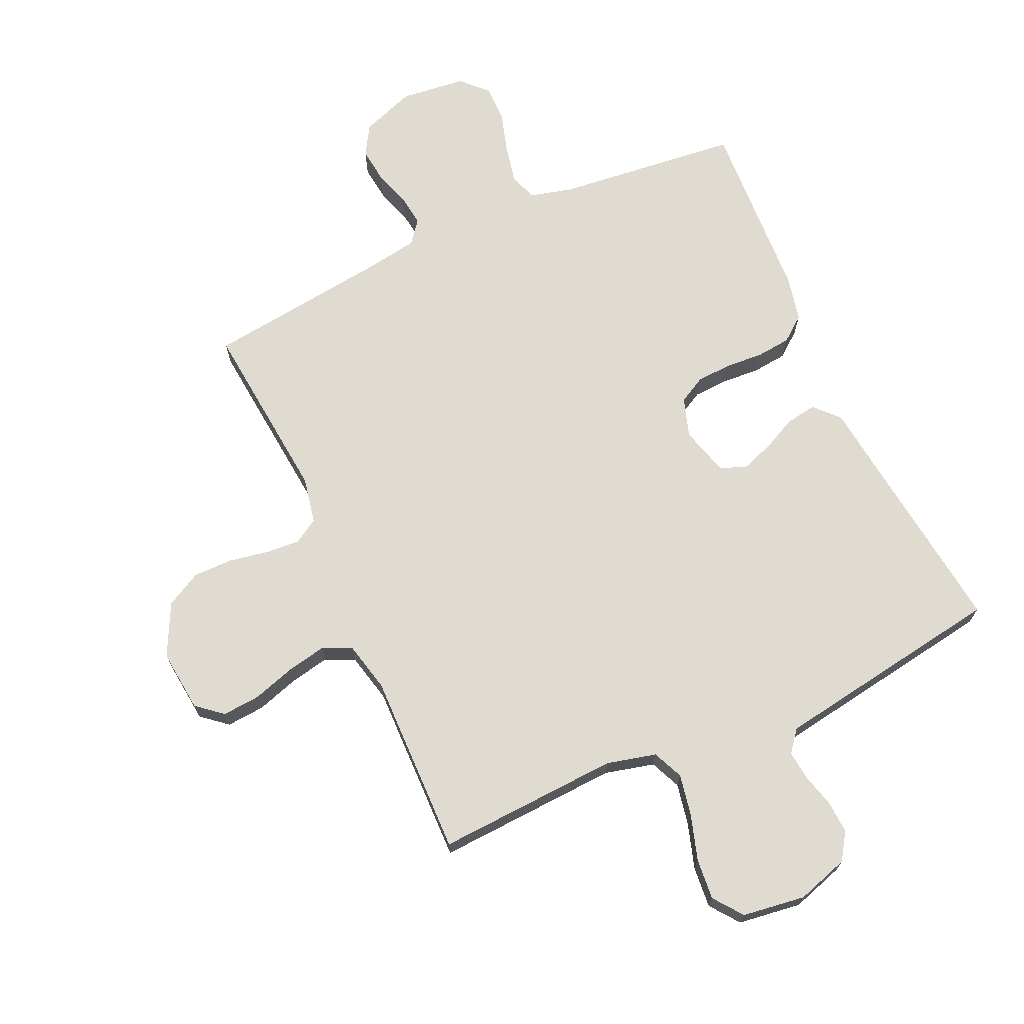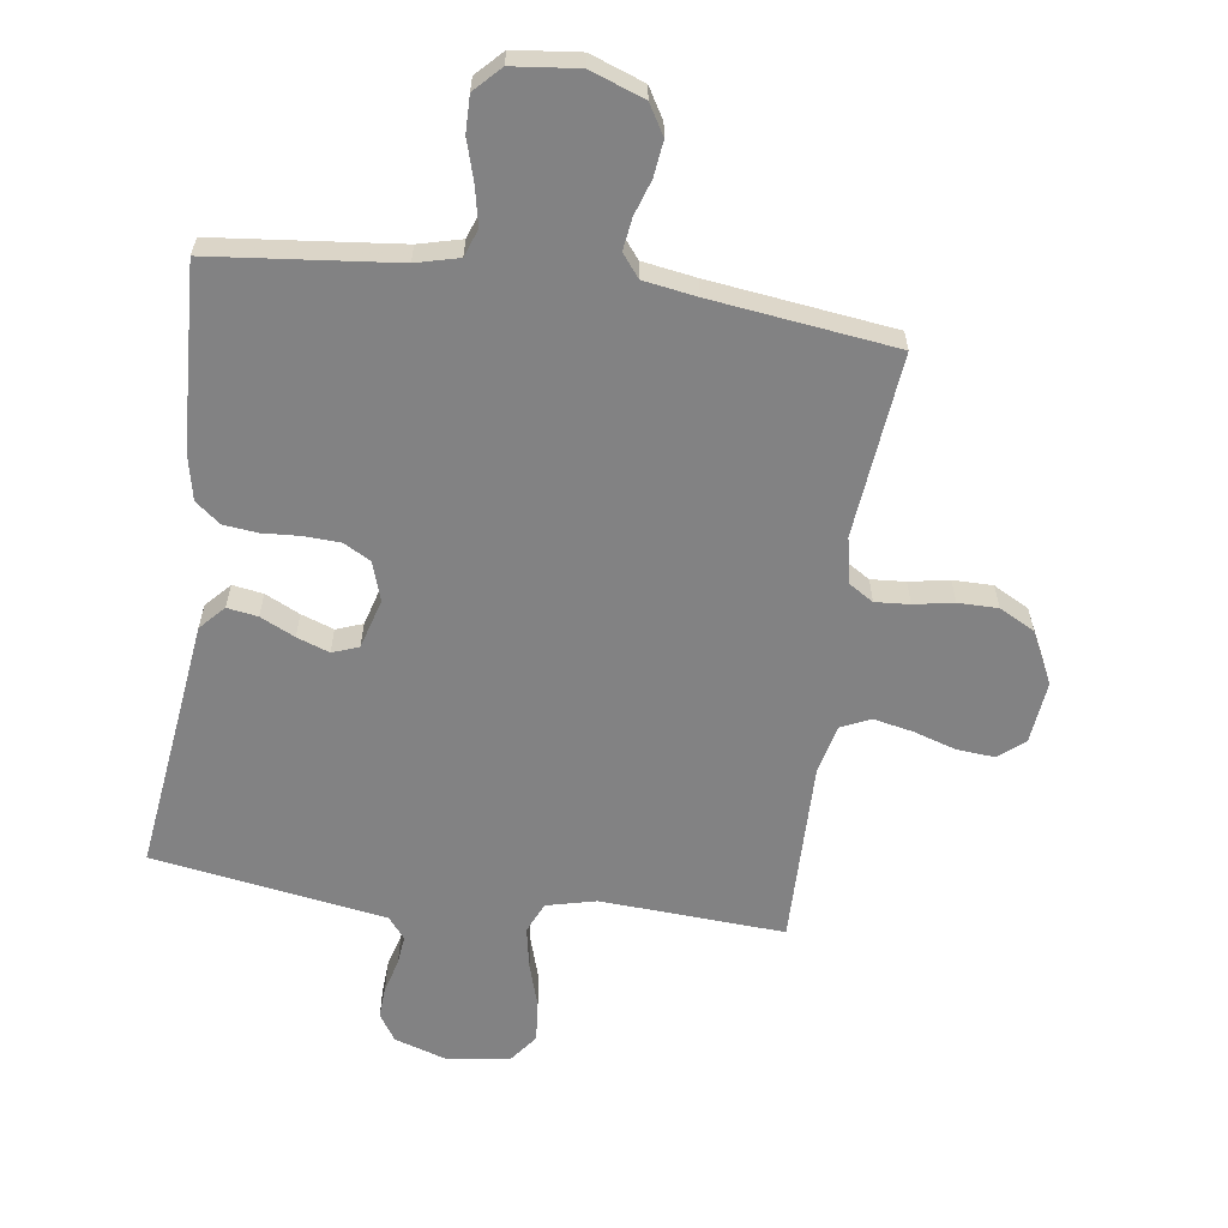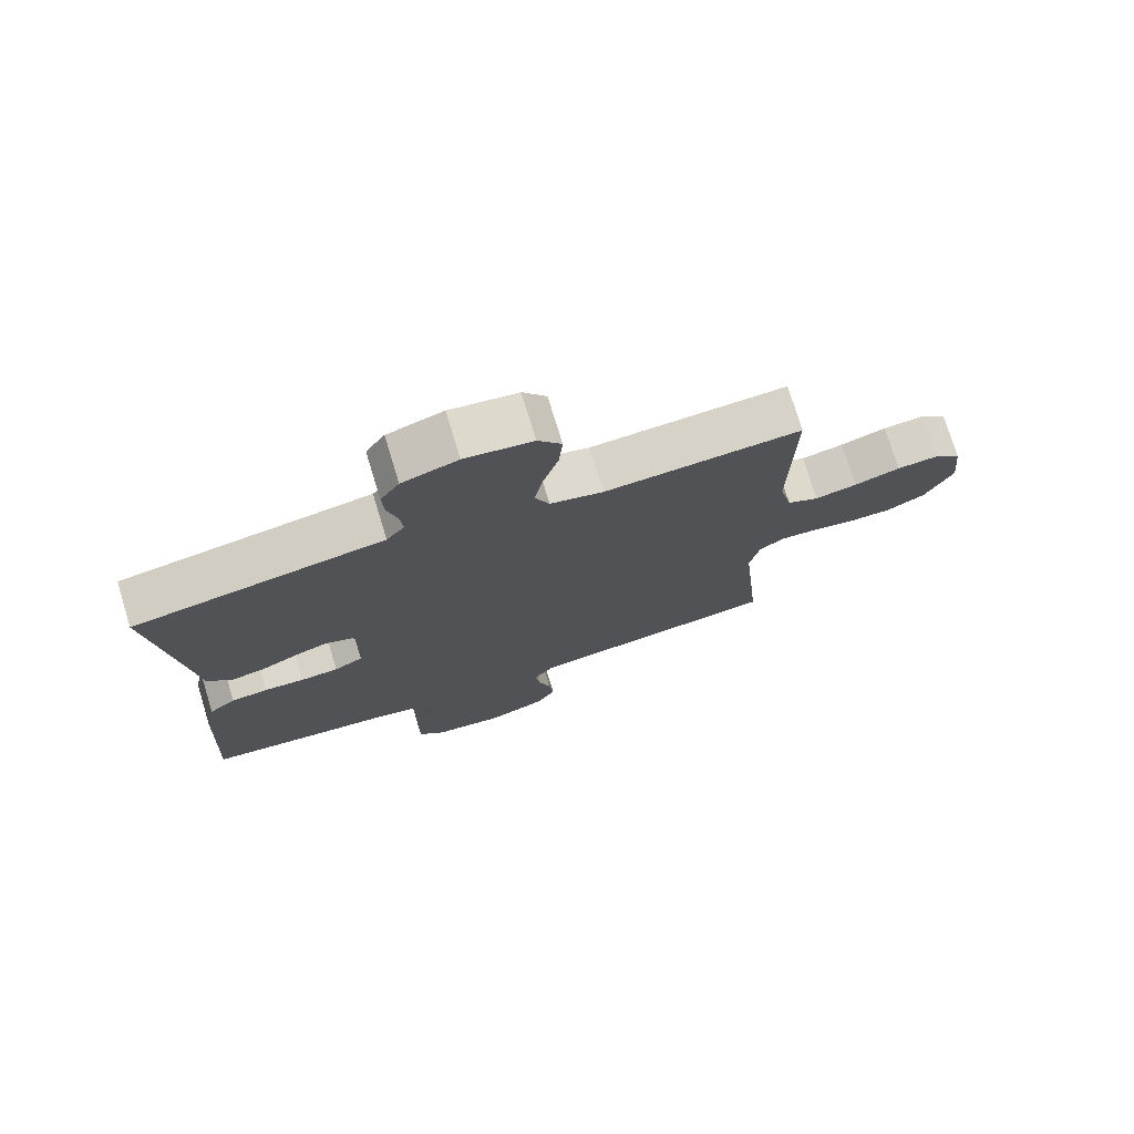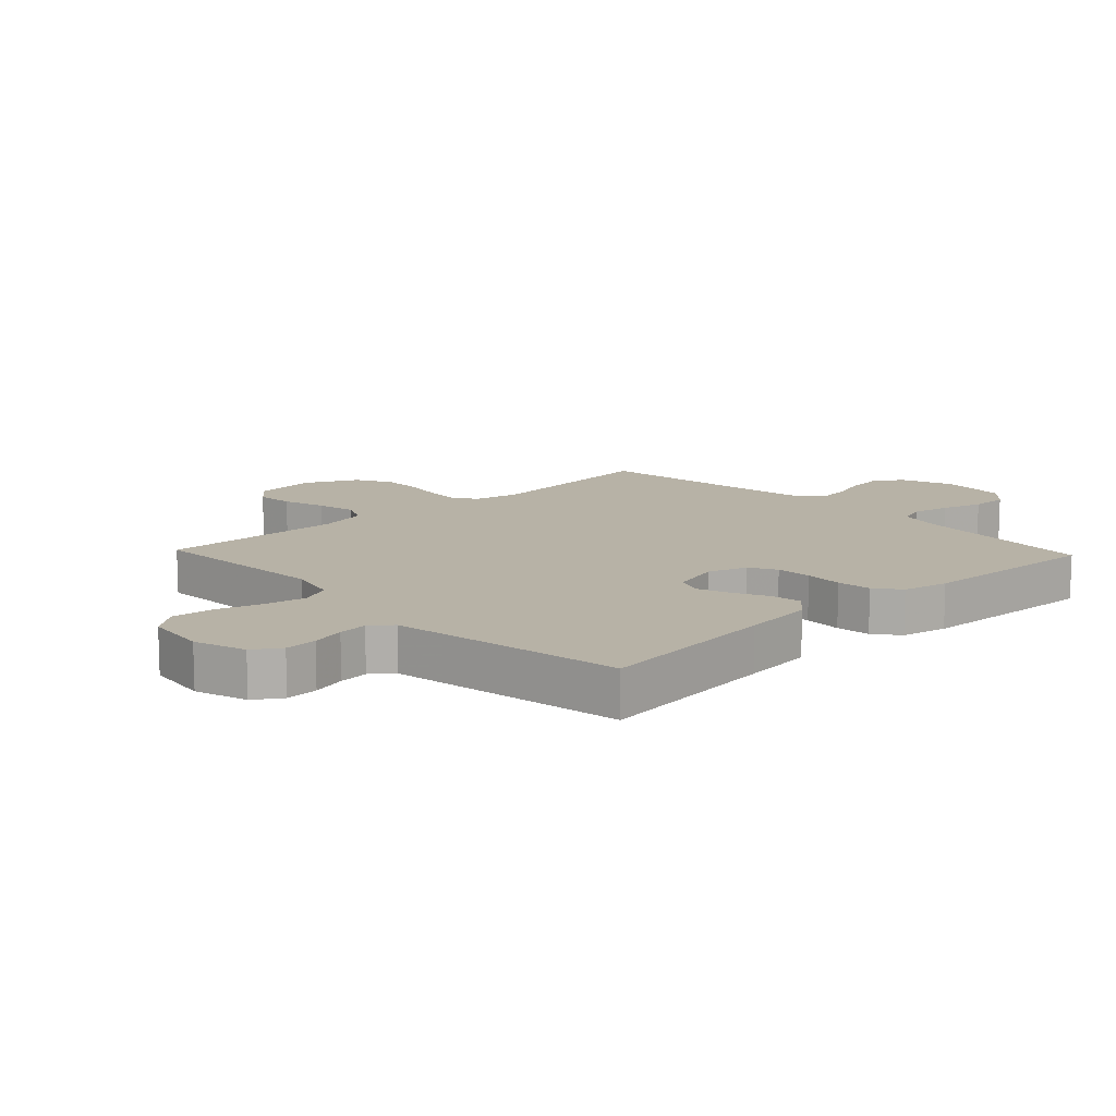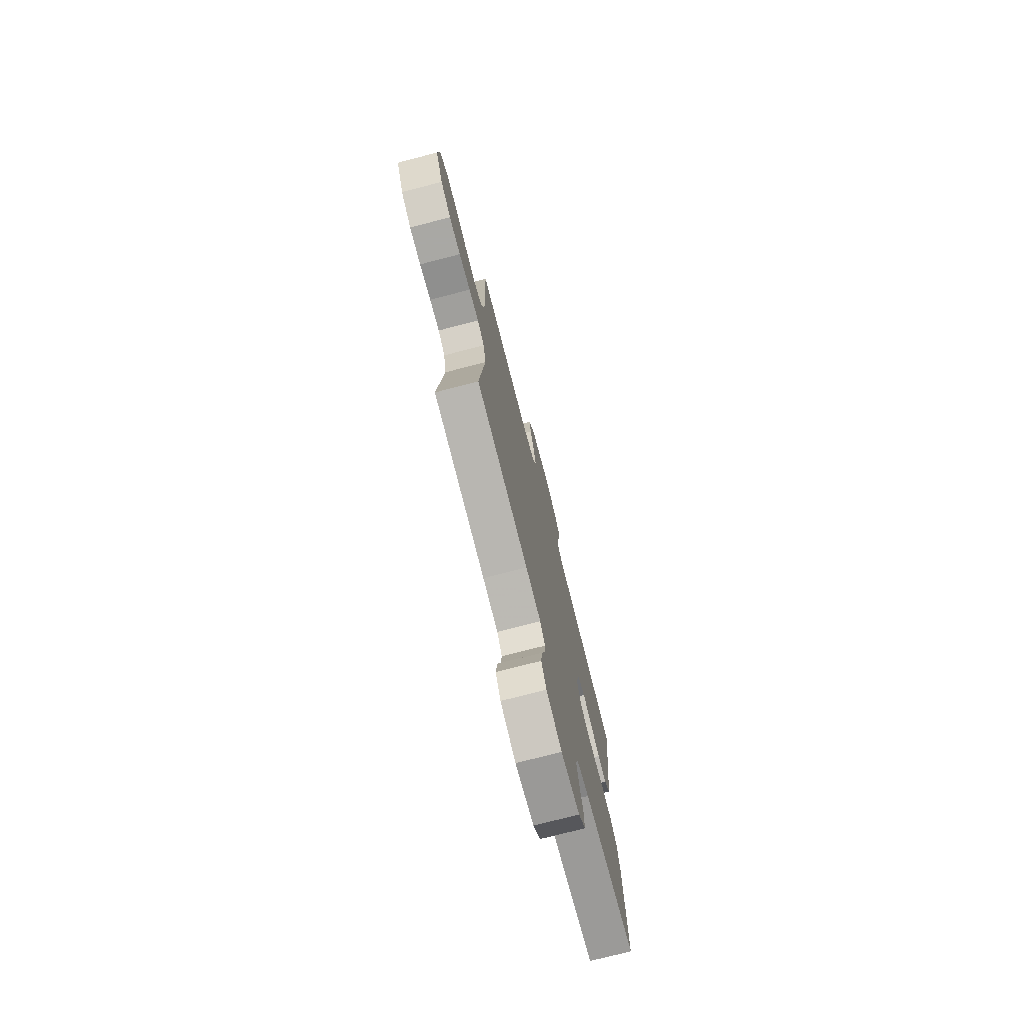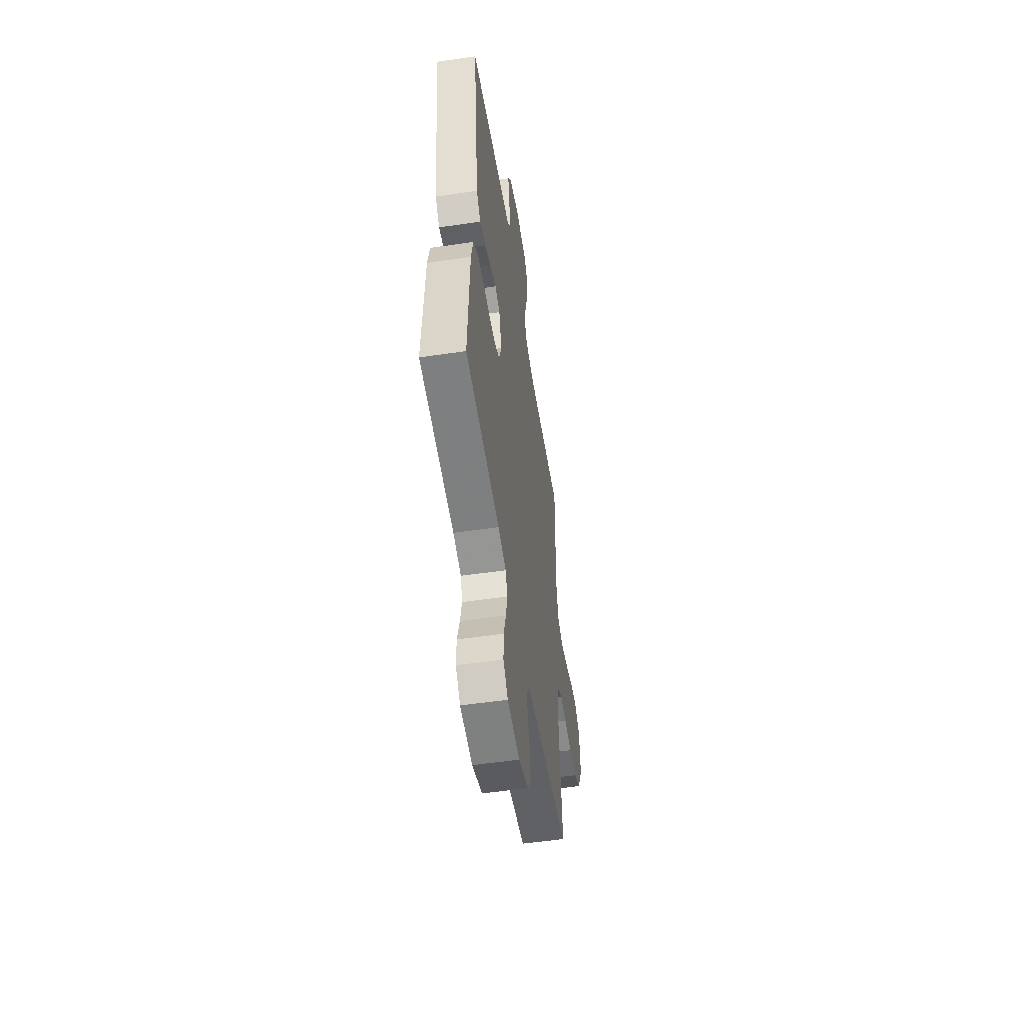
<metadata>
{"format":"obj","ext":"obj","renderer":"f3d","projection":"perspective","resolution":1024,"background":"white","views":[{"elev":69.9,"azim":-24.3,"up":"+Y"},{"elev":-60.9,"azim":171.9,"up":"+Y"},{"elev":74.9,"azim":163.0,"up":"+Z"},{"elev":12.5,"azim":46.6,"up":"+Y"},{"elev":-75.0,"azim":-75.5,"up":"+Z"},{"elev":-53.7,"azim":98.9,"up":"+Z"}]}
</metadata>
<code>
v -0.5 0.07 0.5
v -0.2 0.07 0.483
v -0.119 0.07 0.503
v -0.097 0.07 0.553
v -0.11 0.07 0.621
v -0.133 0.07 0.695
v -0.139 0.07 0.762
v -0.103 0.07 0.809
v 0 0.07 0.823
v 0.085 0.07 0.796
v 0.114 0.07 0.752
v 0.111 0.07 0.699
v 0.096 0.07 0.644
v 0.091 0.07 0.596
v 0.119 0.07 0.561
v 0.2 0.07 0.548
v 0.5 0.07 0.5
v 0.463 0.07 0.2
v 0.449 0.07 0.083
v 0.412 0.07 0.043
v 0.362 0.07 0.051
v 0.306 0.07 0.078
v 0.253 0.07 0.097
v 0.21 0.07 0.081
v 0.187 0.07 0
v 0.208 0.07 -0.064
v 0.252 0.07 -0.088
v 0.31 0.07 -0.091
v 0.372 0.07 -0.087
v 0.428 0.07 -0.093
v 0.469 0.07 -0.125
v 0.485 0.07 -0.2
v 0.5 0.07 -0.5
v 0.2 0.07 -0.532
v 0.13 0.07 -0.55
v 0.114 0.07 -0.595
v 0.127 0.07 -0.657
v 0.147 0.07 -0.724
v 0.148 0.07 -0.784
v 0.107 0.07 -0.826
v 0 0.07 -0.838
v -0.088 0.07 -0.806
v -0.117 0.07 -0.757
v -0.11 0.07 -0.699
v -0.091 0.07 -0.641
v -0.084 0.07 -0.589
v -0.113 0.07 -0.552
v -0.2 0.07 -0.538
v -0.5 0.07 -0.5
v -0.47 0.07 -0.2
v -0.485 0.07 -0.125
v -0.525 0.07 -0.1
v -0.581 0.07 -0.104
v -0.646 0.07 -0.116
v -0.711 0.07 -0.116
v -0.769 0.07 -0.085
v -0.811 0.07 0
v -0.8 0.07 0.102
v -0.758 0.07 0.137
v -0.696 0.07 0.132
v -0.626 0.07 0.11
v -0.562 0.07 0.097
v -0.514 0.07 0.119
v -0.495 0.07 0.2
v -0.5 0 0.5
v -0.2 0 0.483
v -0.119 0 0.503
v -0.097 0 0.553
v -0.11 0 0.621
v -0.133 0 0.695
v -0.139 0 0.762
v -0.103 0 0.809
v 0 0 0.823
v 0.085 0 0.796
v 0.114 0 0.752
v 0.111 0 0.699
v 0.096 0 0.644
v 0.091 0 0.596
v 0.119 0 0.561
v 0.2 0 0.548
v 0.5 0 0.5
v 0.463 0 0.2
v 0.449 0 0.083
v 0.412 0 0.043
v 0.362 0 0.051
v 0.306 0 0.078
v 0.253 0 0.097
v 0.21 0 0.081
v 0.187 0 0
v 0.208 0 -0.064
v 0.252 0 -0.088
v 0.31 0 -0.091
v 0.372 0 -0.087
v 0.428 0 -0.093
v 0.469 0 -0.125
v 0.485 0 -0.2
v 0.5 0 -0.5
v 0.2 0 -0.532
v 0.13 0 -0.55
v 0.114 0 -0.595
v 0.127 0 -0.657
v 0.147 0 -0.724
v 0.148 0 -0.784
v 0.107 0 -0.826
v 0 0 -0.838
v -0.088 0 -0.806
v -0.117 0 -0.757
v -0.11 0 -0.699
v -0.091 0 -0.641
v -0.084 0 -0.589
v -0.113 0 -0.552
v -0.2 0 -0.538
v -0.5 0 -0.5
v -0.47 0 -0.2
v -0.485 0 -0.125
v -0.525 0 -0.1
v -0.581 0 -0.104
v -0.646 0 -0.116
v -0.711 0 -0.116
v -0.769 0 -0.085
v -0.811 0 0
v -0.8 0 0.102
v -0.758 0 0.137
v -0.696 0 0.132
v -0.626 0 0.11
v -0.562 0 0.097
v -0.514 0 0.119
v -0.495 0 0.2
f 58 59 60 61
f 58 61 62
f 57 58 62
f 56 57 62
f 53 54 55 56
f 52 53 56 62
f 51 52 62 63
f 48 49 50
f 47 48 50 51
f 42 43 44 45
f 42 45 46
f 41 42 46
f 40 41 46
f 37 38 39 40
f 36 37 40 46
f 35 36 46 47
f 31 32 33 34
f 28 29 30 31
f 27 28 31 34
f 26 27 34 35
f 19 20 21 22
f 18 19 22 23
f 16 17 18 23
f 15 16 23 24
f 10 11 12 13
f 10 13 14
f 9 10 14
f 8 9 14
f 5 6 7 8
f 4 5 8 14
f 3 4 14 15
f 64 1 2
f 25 26 35 47
f 47 51 63 64
f 24 25 47 64
f 15 24 64
f 2 3 15 64
f 125 124 123 122
f 126 125 122
f 126 122 121
f 126 121 120
f 120 119 118 117
f 126 120 117 116
f 127 126 116 115
f 114 113 112
f 115 114 112 111
f 109 108 107 106
f 110 109 106
f 110 106 105
f 110 105 104
f 104 103 102 101
f 110 104 101 100
f 111 110 100 99
f 98 97 96 95
f 95 94 93 92
f 98 95 92 91
f 99 98 91 90
f 86 85 84 83
f 87 86 83 82
f 87 82 81 80
f 88 87 80 79
f 77 76 75 74
f 78 77 74
f 78 74 73
f 78 73 72
f 72 71 70 69
f 78 72 69 68
f 79 78 68 67
f 66 65 128
f 111 99 90 89
f 128 127 115 111
f 128 111 89 88
f 128 88 79
f 128 79 67 66
f 1 65 66 2
f 2 66 67 3
f 3 67 68 4
f 4 68 69 5
f 5 69 70 6
f 6 70 71 7
f 7 71 72 8
f 8 72 73 9
f 9 73 74 10
f 10 74 75 11
f 11 75 76 12
f 12 76 77 13
f 13 77 78 14
f 14 78 79 15
f 15 79 80 16
f 16 80 81 17
f 17 81 82 18
f 18 82 83 19
f 19 83 84 20
f 20 84 85 21
f 21 85 86 22
f 22 86 87 23
f 23 87 88 24
f 24 88 89 25
f 25 89 90 26
f 26 90 91 27
f 27 91 92 28
f 28 92 93 29
f 29 93 94 30
f 30 94 95 31
f 31 95 96 32
f 32 96 97 33
f 33 97 98 34
f 34 98 99 35
f 35 99 100 36
f 36 100 101 37
f 37 101 102 38
f 38 102 103 39
f 39 103 104 40
f 40 104 105 41
f 41 105 106 42
f 42 106 107 43
f 43 107 108 44
f 44 108 109 45
f 45 109 110 46
f 46 110 111 47
f 47 111 112 48
f 48 112 113 49
f 49 113 114 50
f 50 114 115 51
f 51 115 116 52
f 52 116 117 53
f 53 117 118 54
f 54 118 119 55
f 55 119 120 56
f 56 120 121 57
f 57 121 122 58
f 58 122 123 59
f 59 123 124 60
f 60 124 125 61
f 61 125 126 62
f 62 126 127 63
f 63 127 128 64
f 64 128 65 1

</code>
